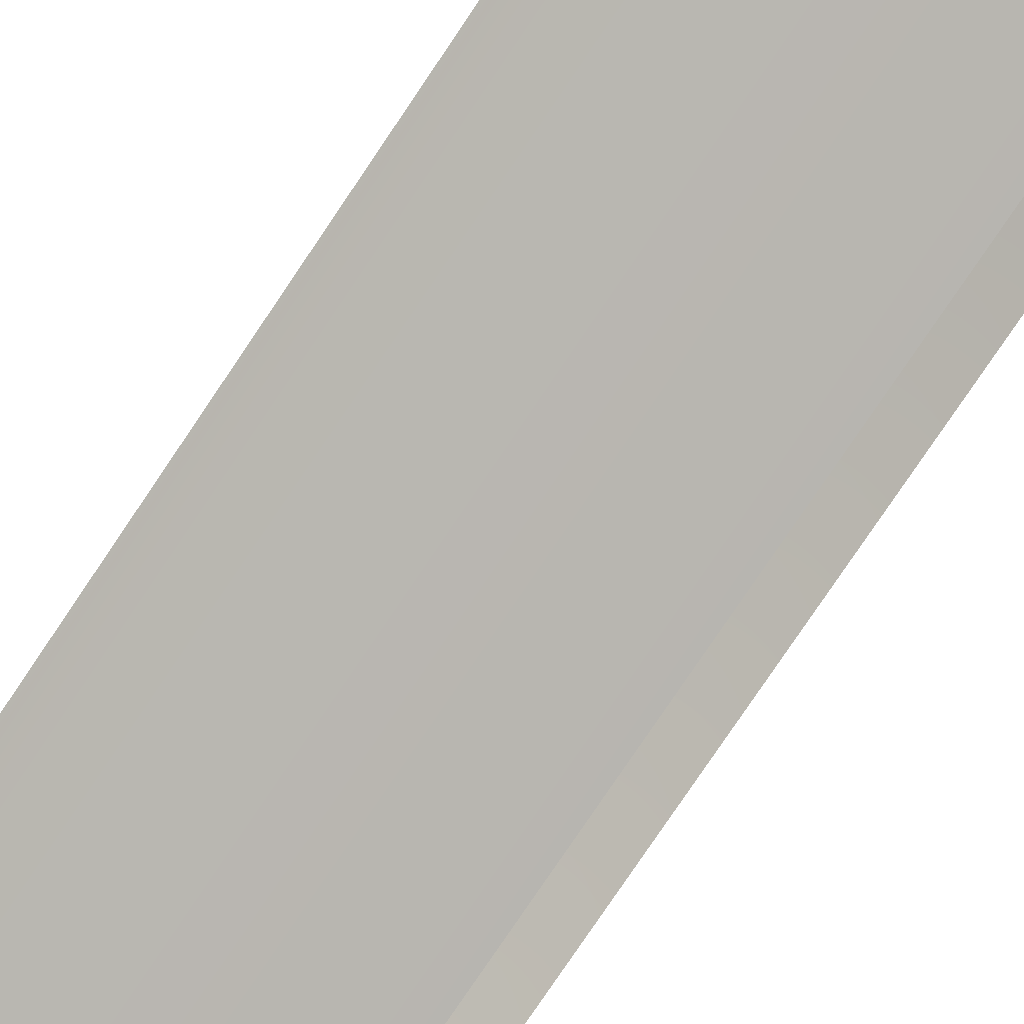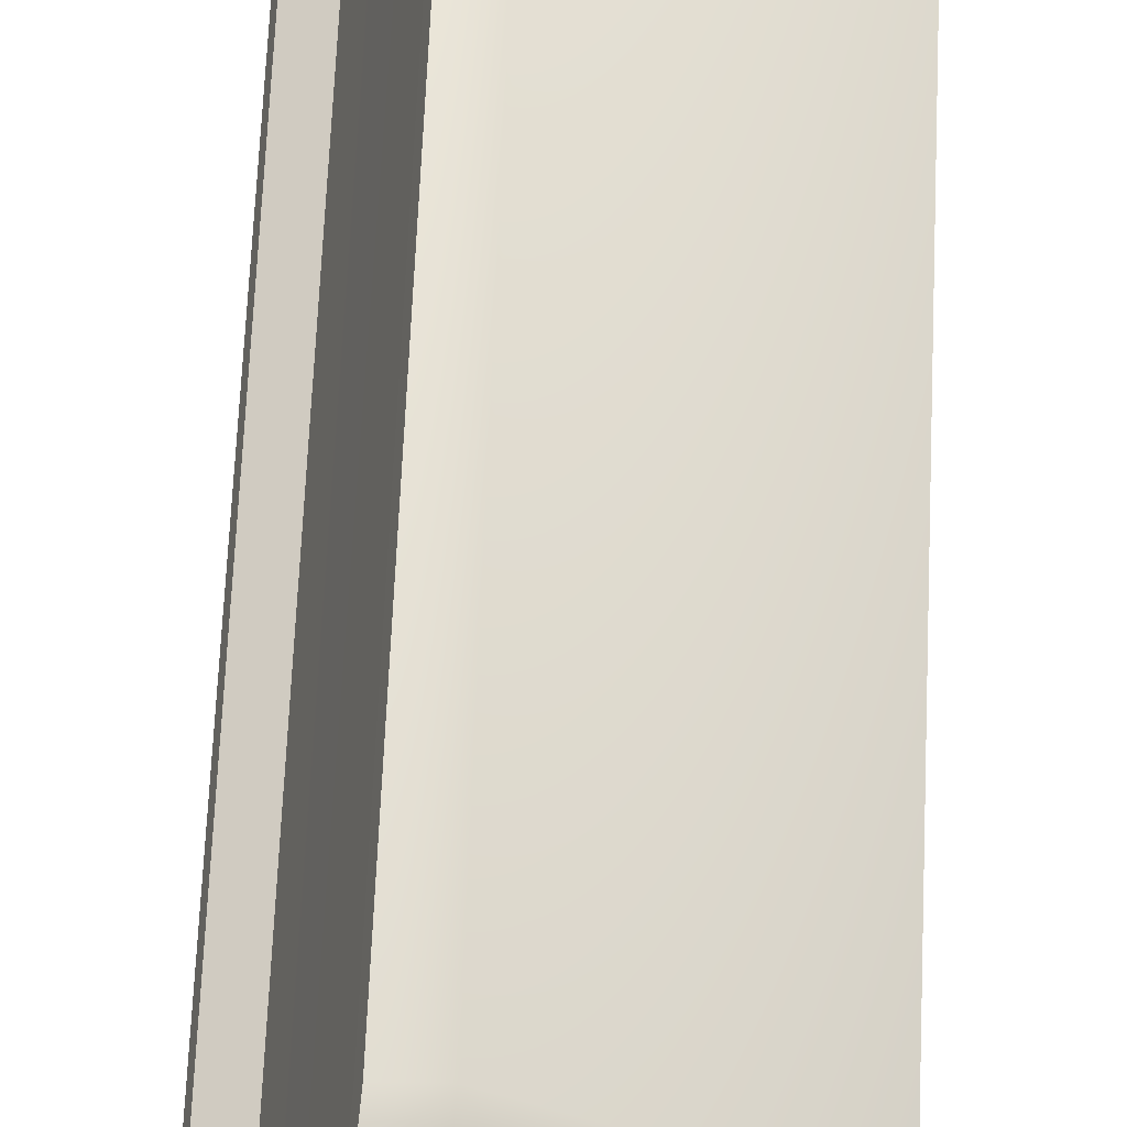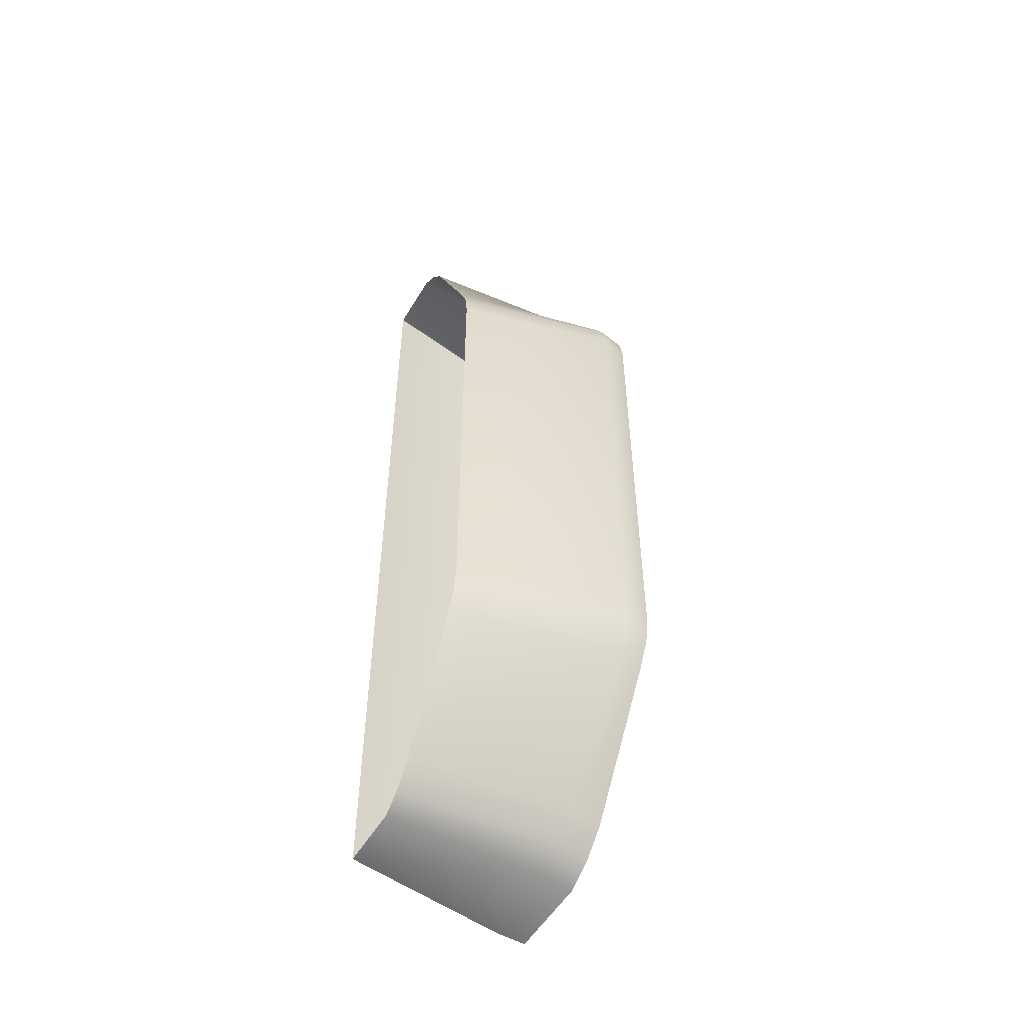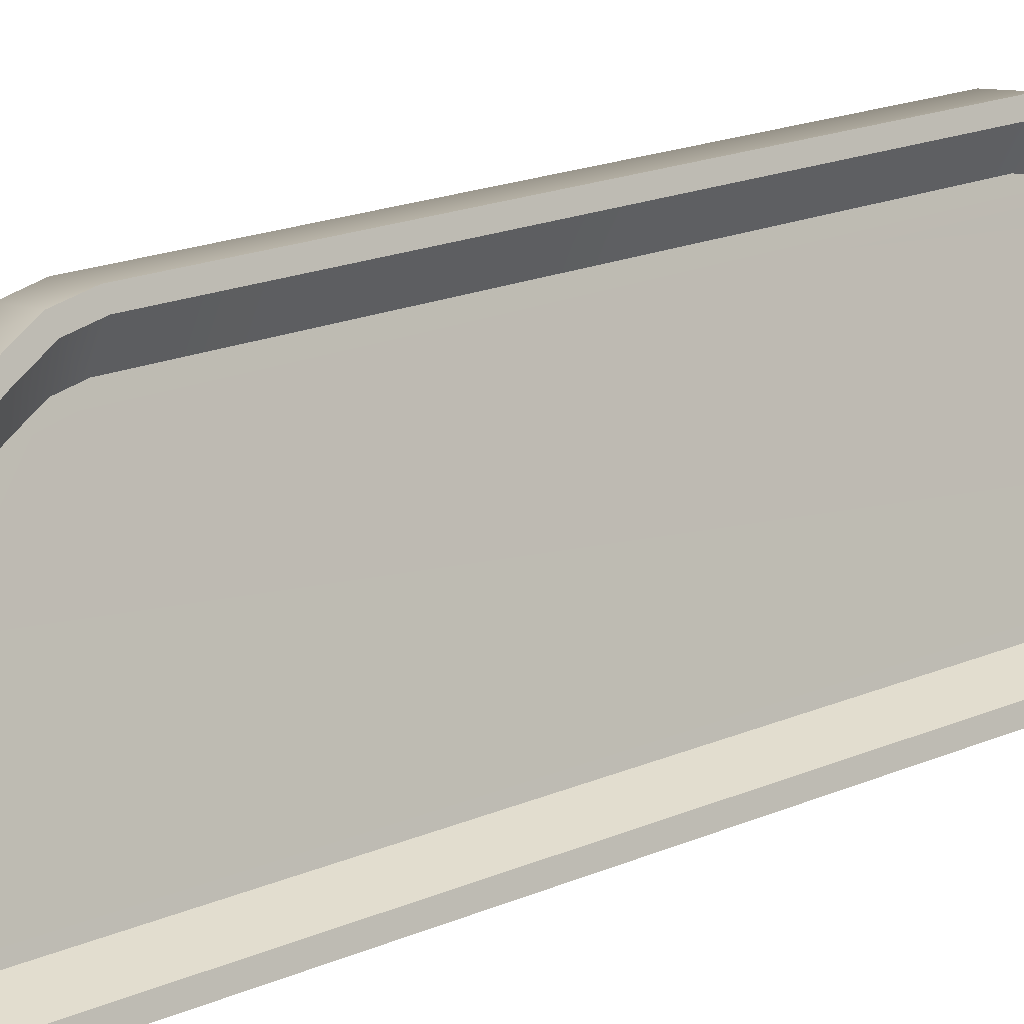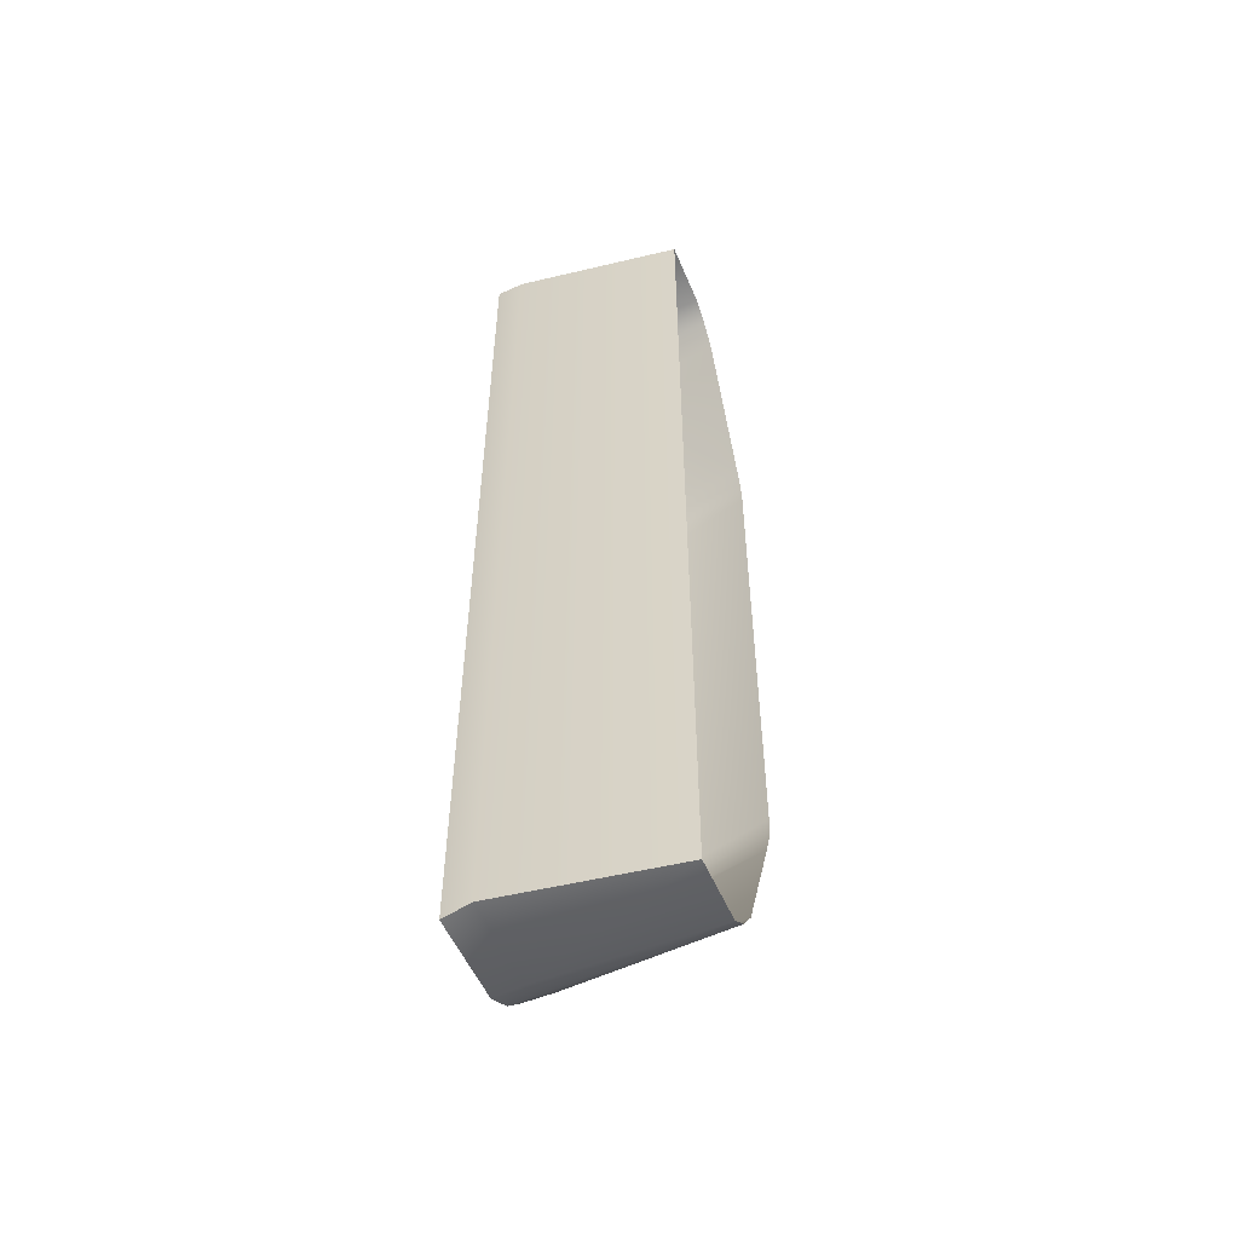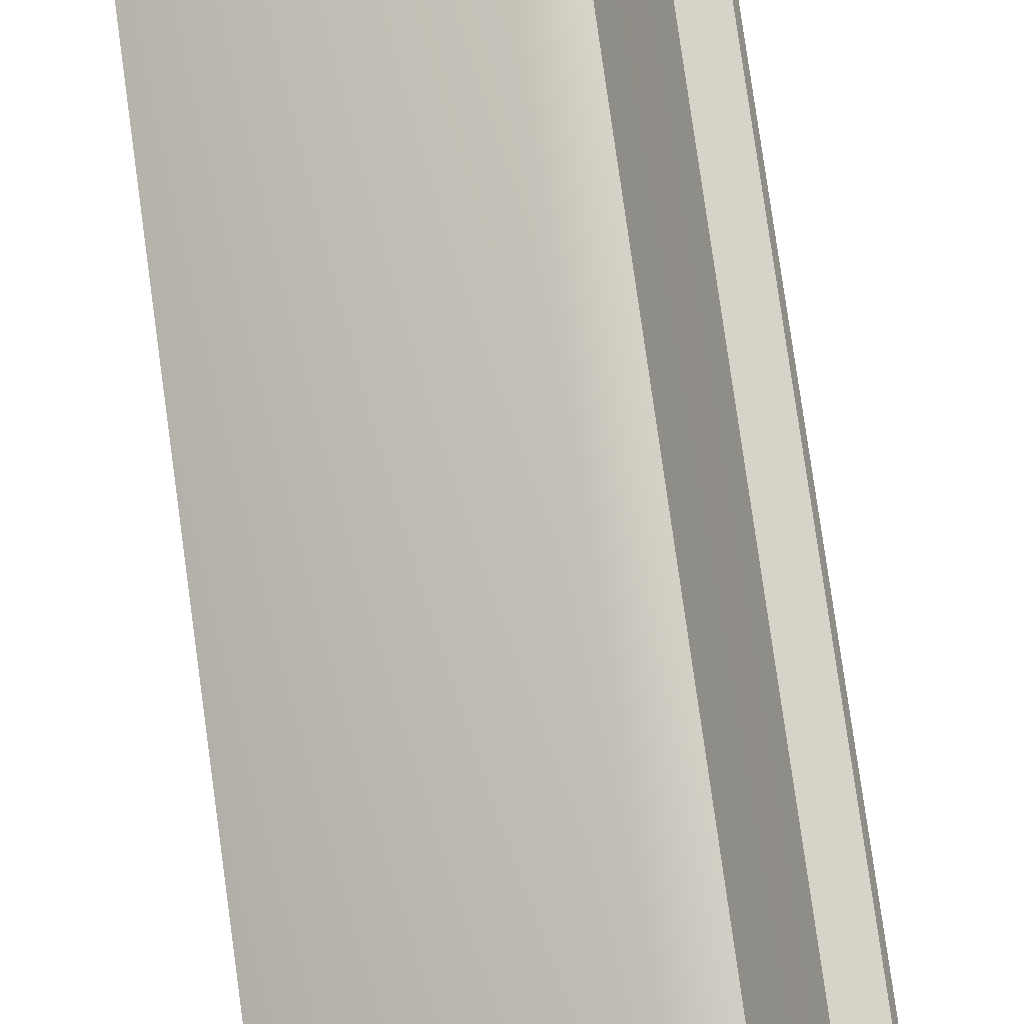
<metadata>
{"format":"obj","ext":"obj","renderer":"f3d","projection":"perspective","resolution":1024,"background":"white","views":[{"elev":-77.9,"azim":-33.9,"up":"+Y"},{"elev":63.3,"azim":2.5,"up":"+Y"},{"elev":-52.6,"azim":131.6,"up":"+Z"},{"elev":15.0,"azim":-135.6,"up":"+Y"},{"elev":-53.6,"azim":4.3,"up":"+Z"},{"elev":75.7,"azim":172.2,"up":"+Y"}]}
</metadata>
<code>
o z_dashboard_Cube.009
v 0.1176 -0.0121 0.268
v 0.1555 0.1062 0.1667
v 0.1176 -0.0121 -0.268
v 0.1555 0.1062 -0.1667
v 0.1586 0.1156 0.1376
v 0.1586 0.1156 -0.1376
v 0.138 0.04951 0.2587
v 0.138 0.04951 -0.2587
v 0.1422 0.06198 0.2456
v 0.1422 0.06198 -0.2456
v 0.1578 0.1132 -0.1521
v 0.1578 0.1132 0.1521
v 0.1332 0.03487 -0.2676
v 0.1332 0.03487 0.2676
v 0.1633 0.09482 -0.1469
v 0.1614 0.08894 -0.1591
v 0.1422 0.02718 -0.2513
v 0.1332 -9e-06 -0.2515
v 0.1332 -9e-06 0.2515
v 0.1633 0.09482 0.1469
v 0.1639 0.09662 0.1362
v 0.1639 0.09662 -0.1362
v 0.1422 0.02718 0.2513
v 0.1453 0.03653 0.2456
v 0.1484 0.04593 -0.2357
v 0.1453 0.03653 -0.2456
v 0.1484 0.04593 0.2357
v 0.1614 0.08894 0.1591
v 0.156 0.1078 -0.1503
v 0.1539 0.1012 -0.1639
v 0.1327 0.03334 -0.2617
v 0.1195 -0.006499 -0.2621
v 0.1195 -0.006499 0.2621
v 0.156 0.1078 0.1503
v 0.1568 0.11 0.1371
v 0.1568 0.11 -0.1371
v 0.1327 0.03334 0.2617
v 0.1369 0.04607 0.254
v 0.1407 0.05744 -0.2421
v 0.1369 0.04607 -0.254
v 0.1407 0.05744 0.2421
v 0.1539 0.1012 0.1639
v 0.1422 0.02718 -0.2249
v 0.1422 0.02718 0.2249
v 0.1614 0.08894 -0.1428
v 0.1614 0.08894 0.1428
v 0.1319 -0.01883 0.2658
v 0.1714 0.1045 0.1654
v 0.1319 -0.01883 -0.2658
v 0.1714 0.1045 -0.1654
v 0.1747 0.1144 0.1366
v 0.1747 0.1144 -0.1366
v 0.1532 0.04552 0.2565
v 0.1532 0.04552 -0.2565
v 0.1575 0.05855 0.2436
v 0.1575 0.05855 -0.2436
v 0.1738 0.1119 -0.151
v 0.1738 0.1119 0.151
v 0.1481 0.03023 -0.2654
v 0.1481 0.03023 0.2654
v 0.2251 -0.03521 0.2658
v 0.2533 0.0541 0.1654
v 0.2251 -0.03521 -0.2658
v 0.2533 0.0541 -0.1654
v 0.2556 0.06115 0.1366
v 0.2556 0.06115 -0.1366
v 0.2403 0.01078 0.2565
v 0.2403 0.01078 -0.2565
v 0.2434 0.0201 0.2436
v 0.2434 0.0201 -0.2436
v 0.255 0.05933 -0.151
v 0.255 0.05933 0.151
v 0.2367 -0.000143 -0.2654
v 0.2367 -0.000143 0.2654
f 29 11 4 30
f 31 13 3 32
f 32 3 1 33
f 34 12 5 35
f 35 5 6 36
f 37 14 7 38
f 39 10 8 40
f 38 7 9 41
f 36 6 11 29
f 42 2 12 34
f 41 9 2 42
f 40 8 13 31
f 33 1 14 37
f 30 4 10 39
f 15 29 30 16
f 17 31 32 18
f 18 32 33 19
f 20 34 35 21
f 21 35 36 22
f 23 37 38 24
f 25 39 40 26
f 24 38 41 27
f 22 36 29 15
f 28 42 34 20
f 27 41 42 28
f 26 40 31 17
f 19 33 37 23
f 16 30 39 25
f 43 25 26
f 17 43 26
f 24 27 44
f 23 24 44
f 23 44 19
f 18 43 17
f 19 44 43 18
f 15 45 22
f 15 16 45
f 21 46 20
f 28 20 46
f 21 22 45 46
f 16 25 43 45
f 28 46 44 27
f 44 46 45 43
f 4 50 56 10
f 10 56 54 8
f 7 53 55 9
f 11 57 50 4
f 6 52 57 11
f 13 59 49 3
f 2 48 58 12
f 3 49 47 1
f 9 55 48 2
f 12 58 51 5
f 8 54 59 13
f 5 51 52 6
f 1 47 60 14
f 14 60 53 7
f 50 64 70 56
f 56 70 68 54
f 53 67 69 55
f 57 71 64 50
f 52 66 71 57
f 59 73 63 49
f 48 62 72 58
f 49 63 61 47
f 55 69 62 48
f 58 72 65 51
f 54 68 73 59
f 51 65 66 52
f 47 61 74 60
f 60 74 67 53

</code>
